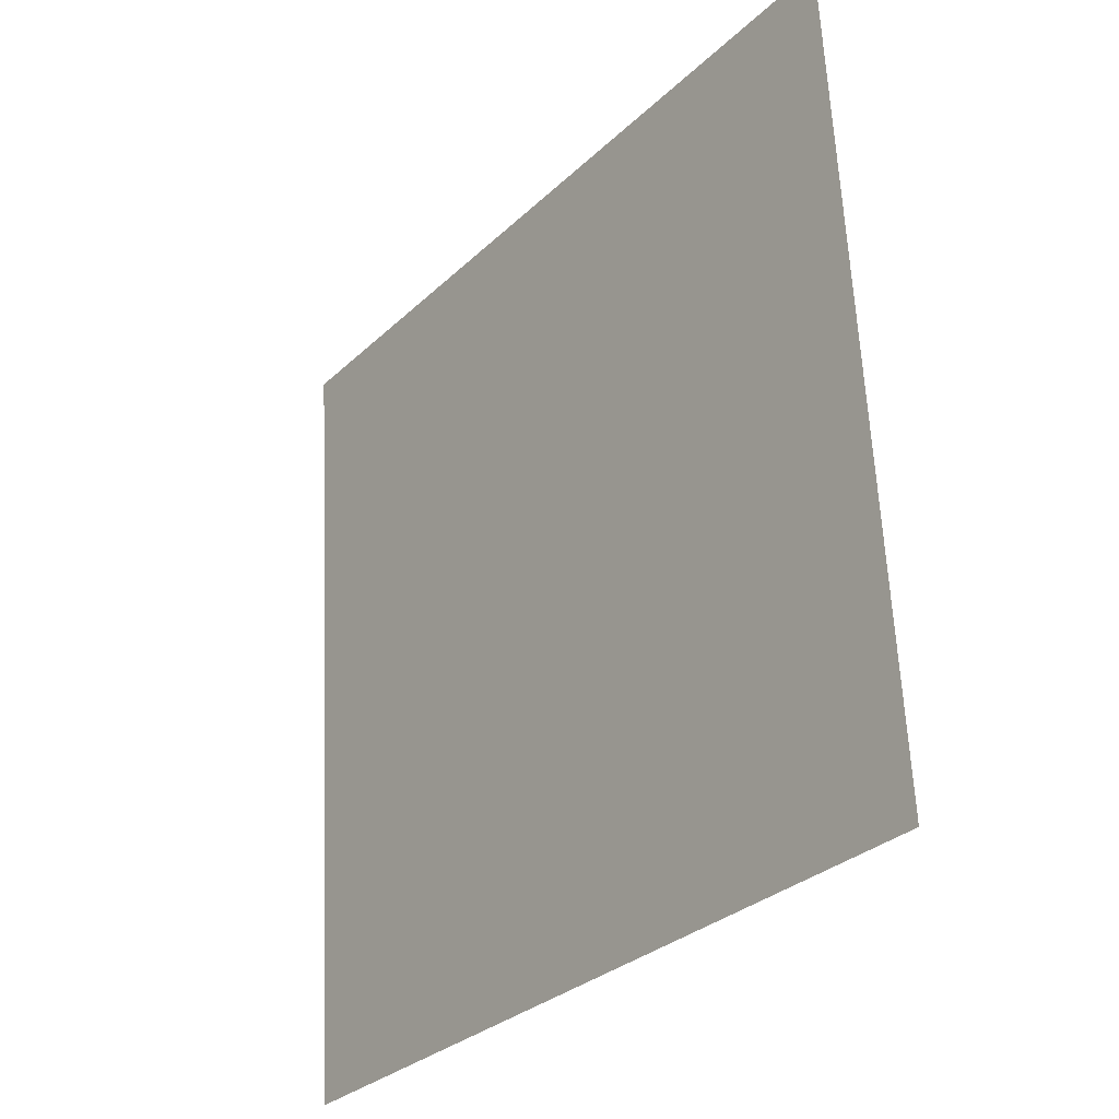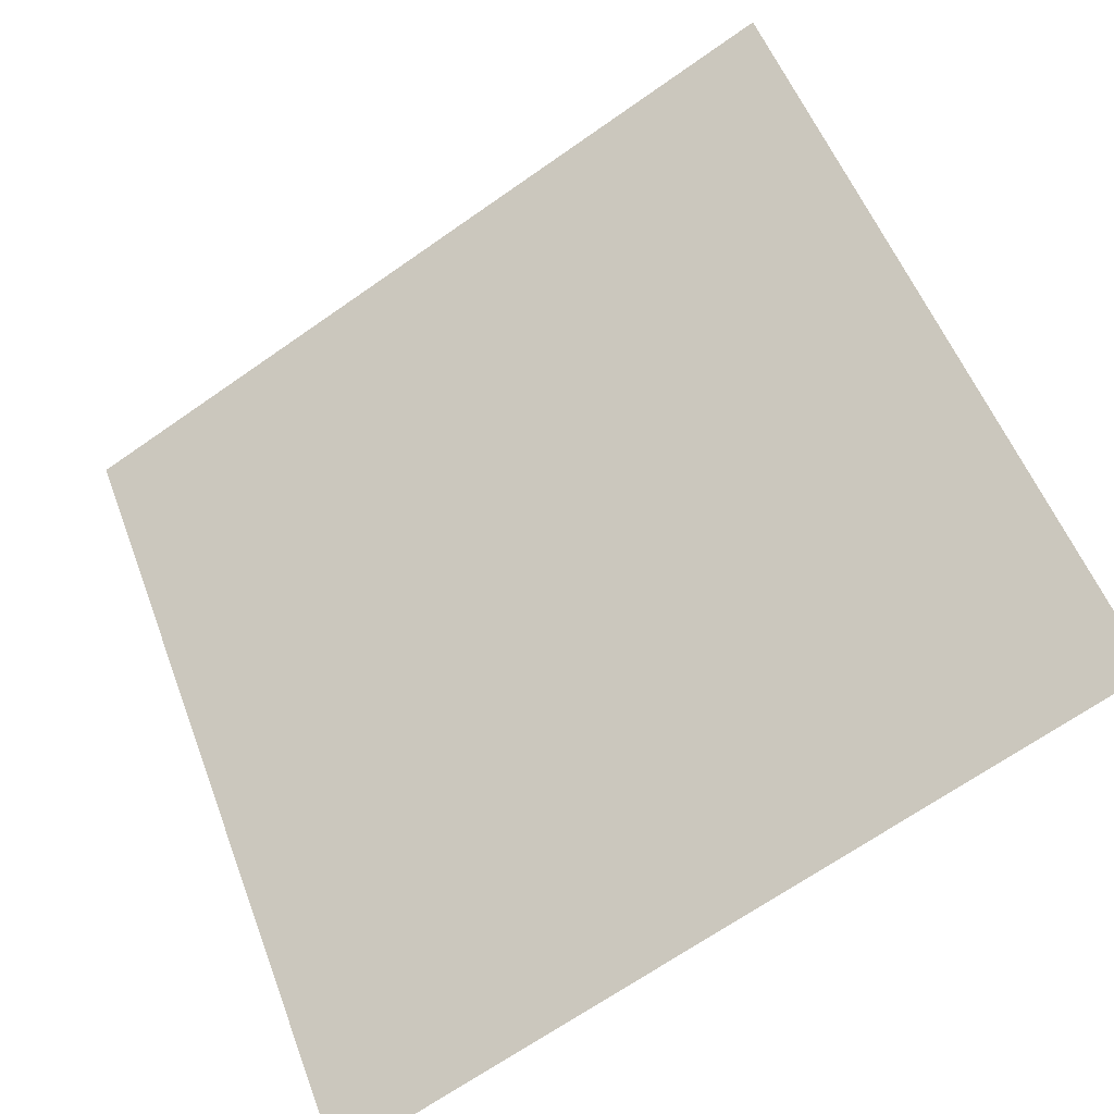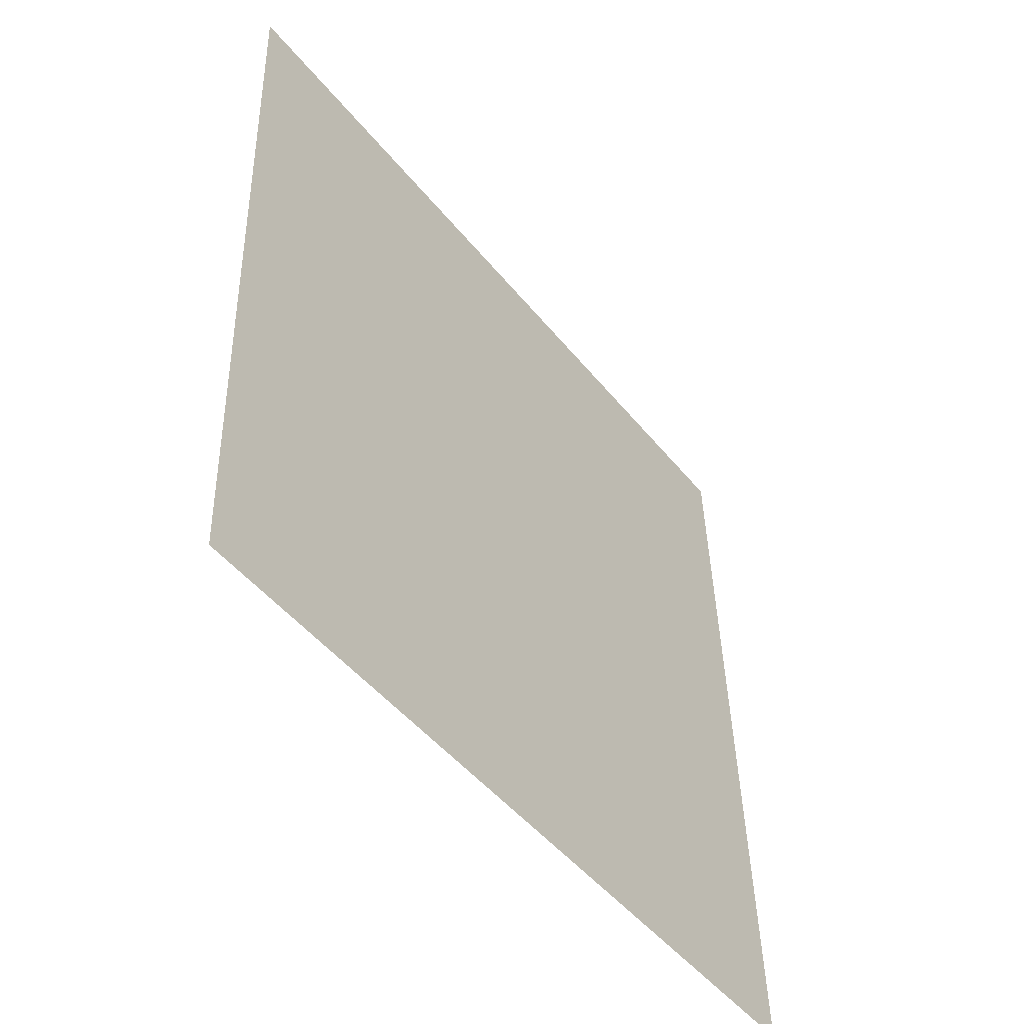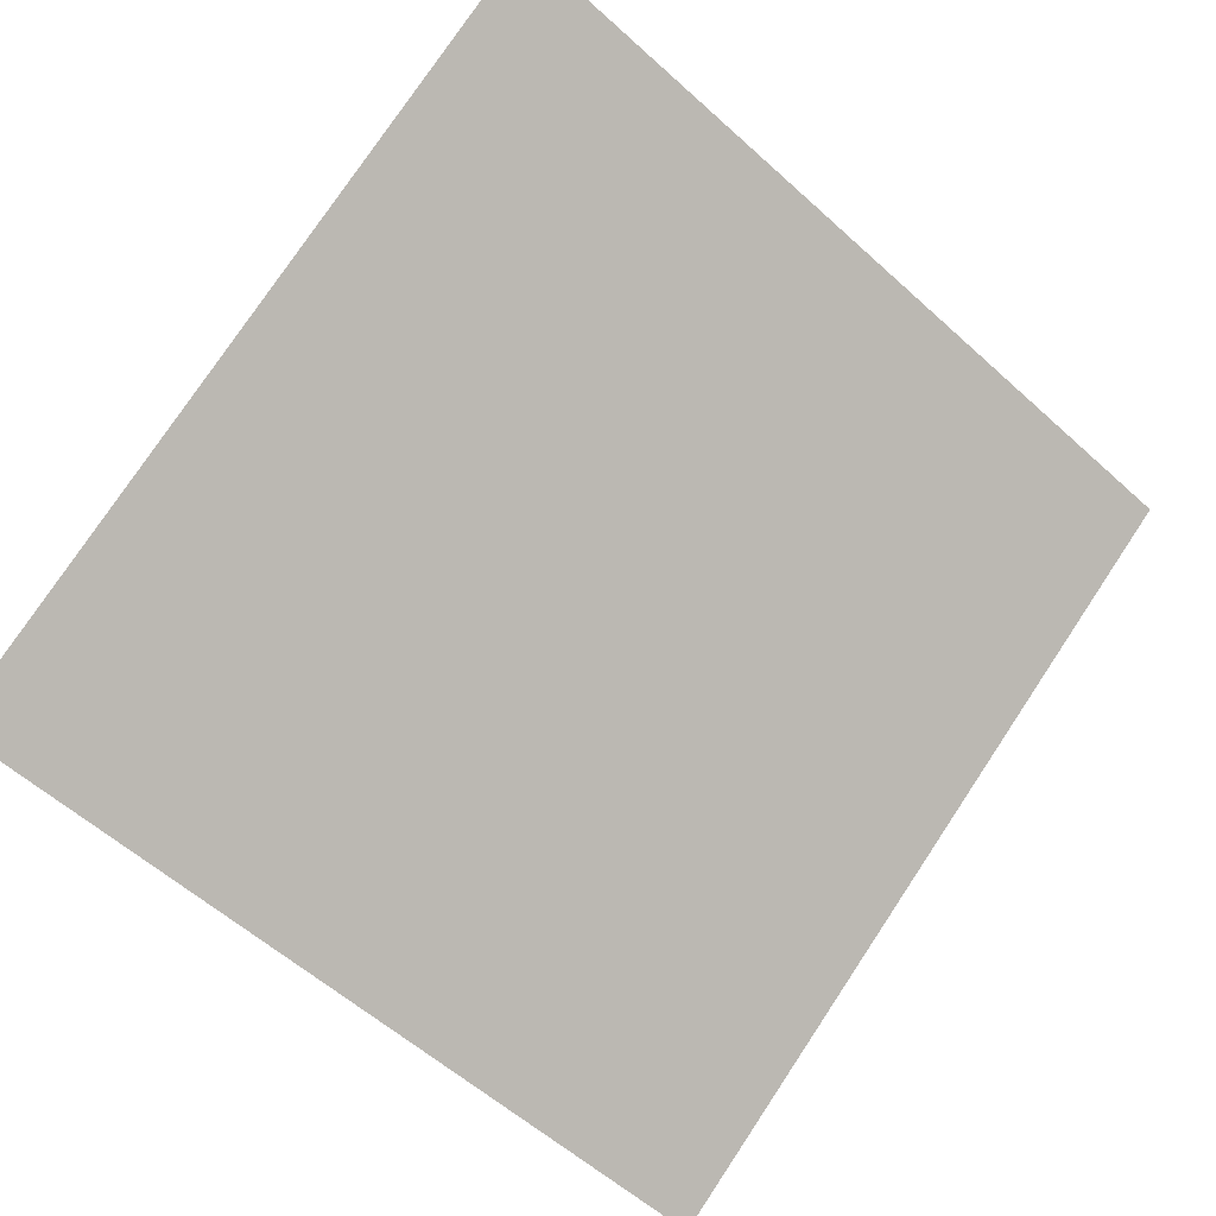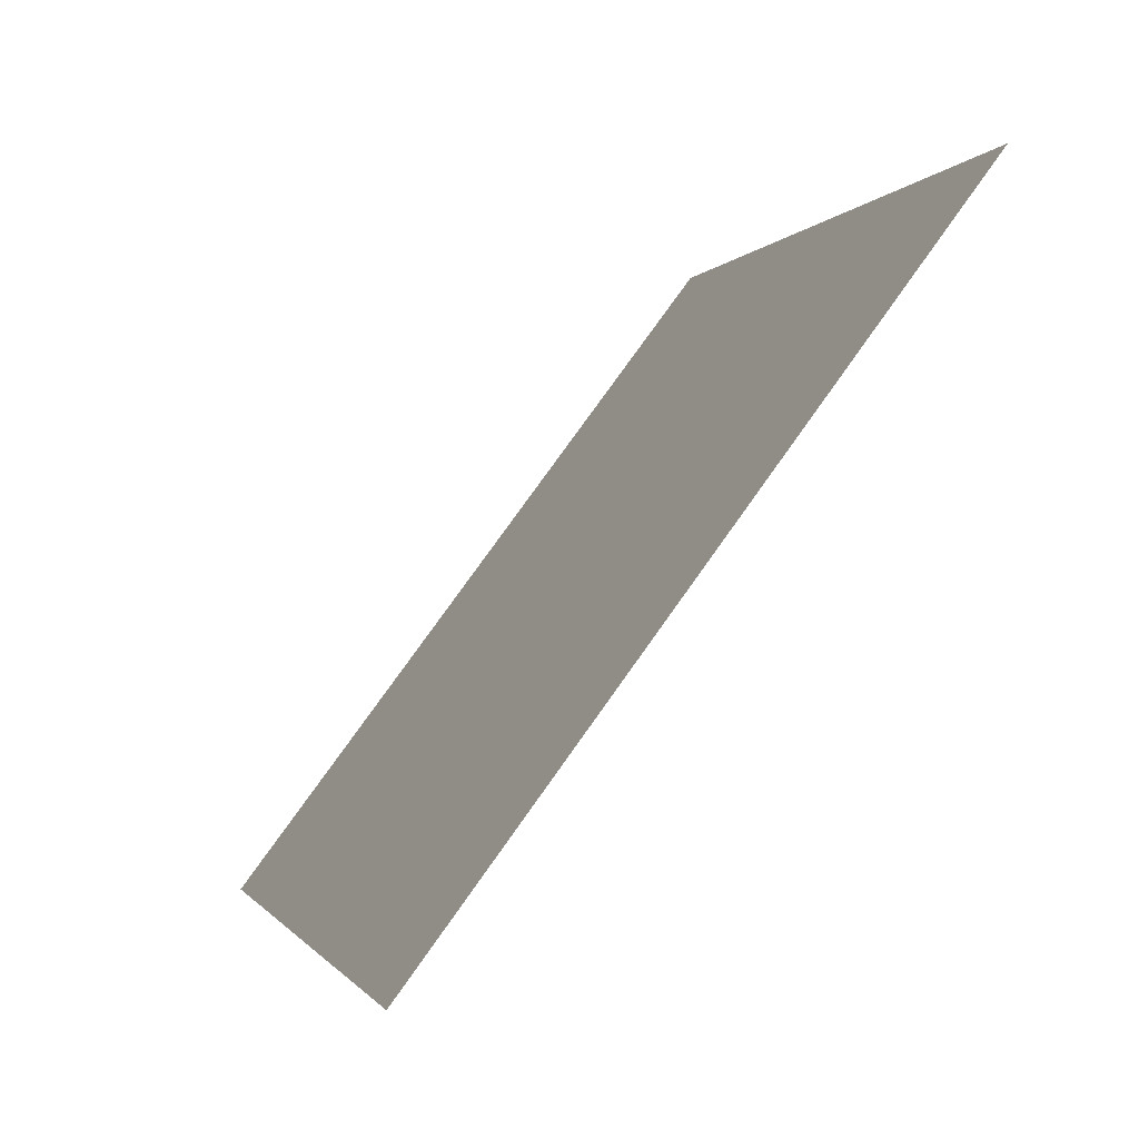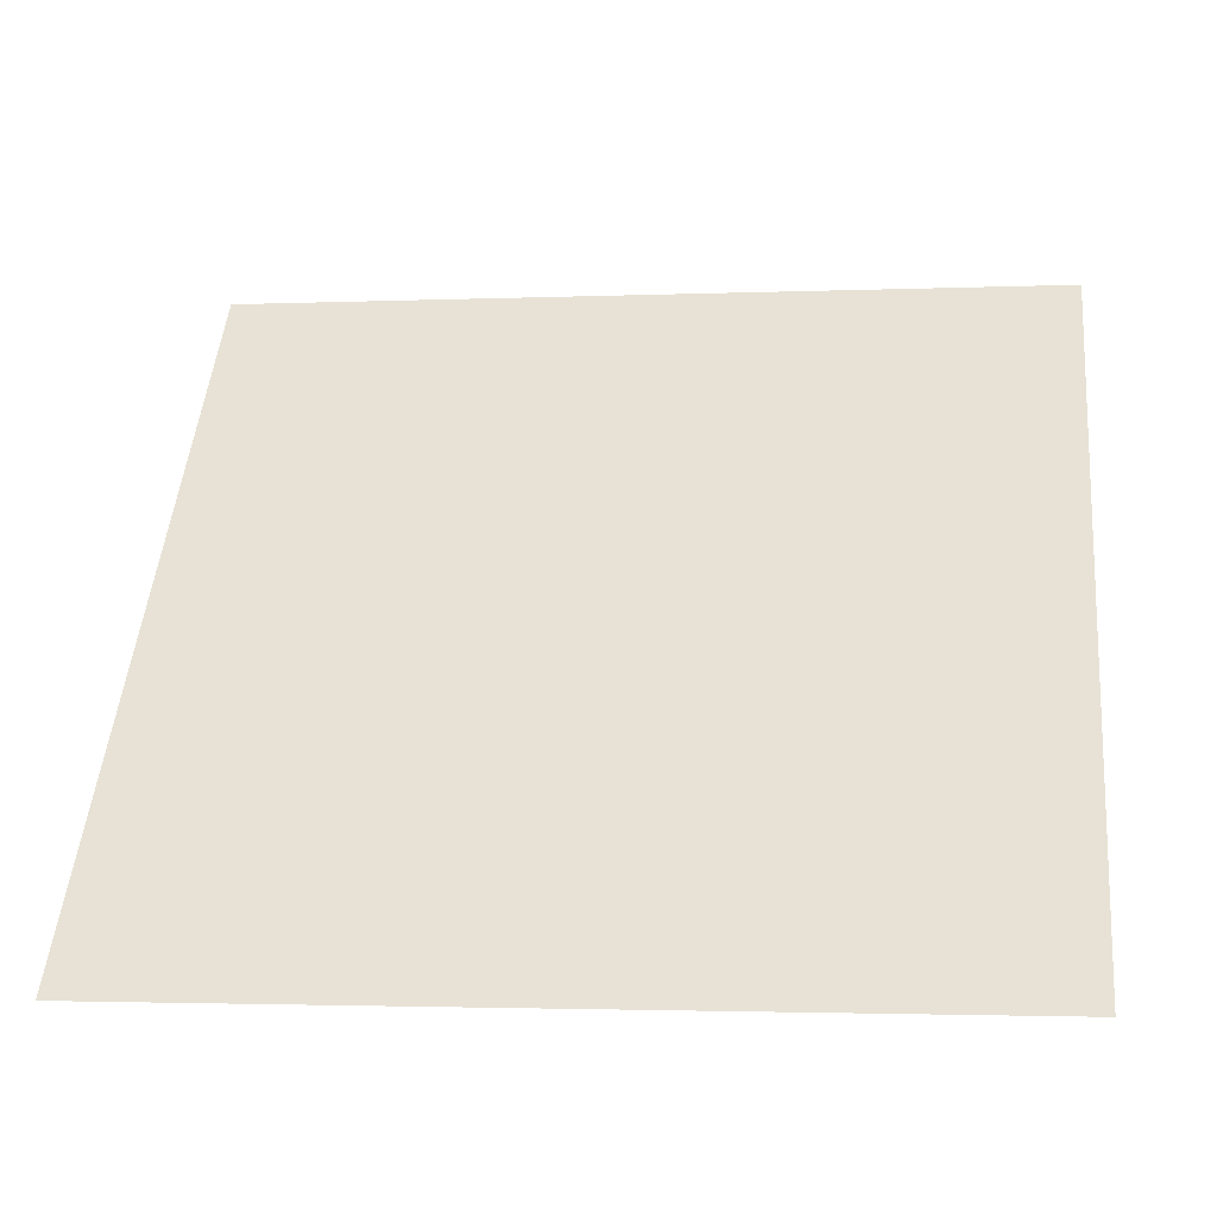
<metadata>
{"format":"obj","ext":"obj","renderer":"f3d","projection":"perspective","resolution":1024,"background":"white","views":[{"elev":61.5,"azim":86.0,"up":"+Z"},{"elev":-67.5,"azim":-146.4,"up":"+Z"},{"elev":41.5,"azim":-92.7,"up":"+Z"},{"elev":-56.2,"azim":-42.5,"up":"+Y"},{"elev":-1.5,"azim":73.8,"up":"+Z"},{"elev":-6.2,"azim":6.8,"up":"+Z"}]}
</metadata>
<code>
v 0.1732 0.6481 0.3268
v 0.1666 0.6483 0.3269
v 0.1668 0.6522 0.3321
v 0.1733 0.652 0.3321
f 4 3 2 1

</code>
